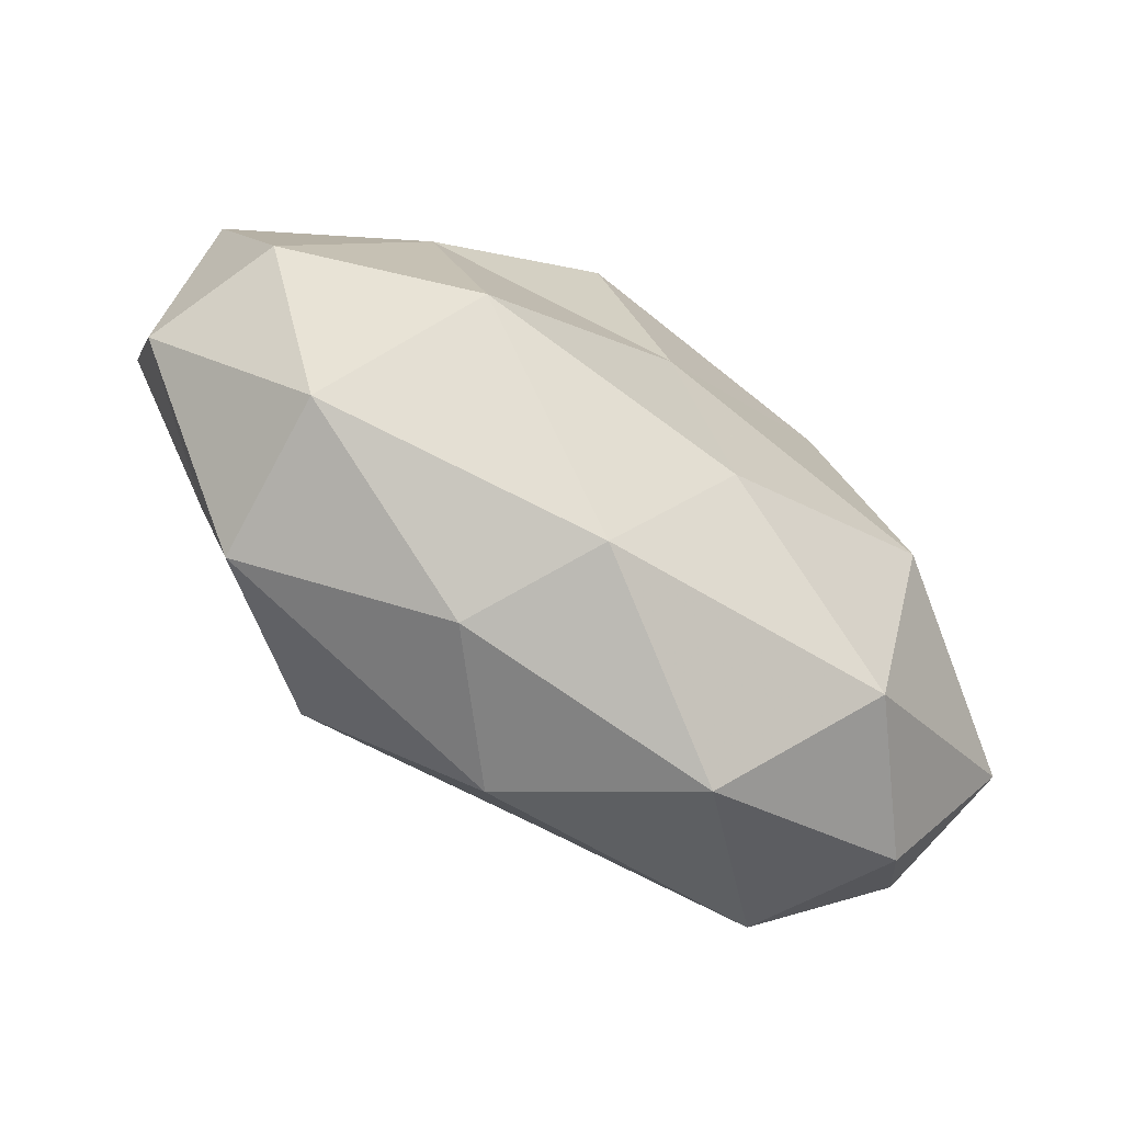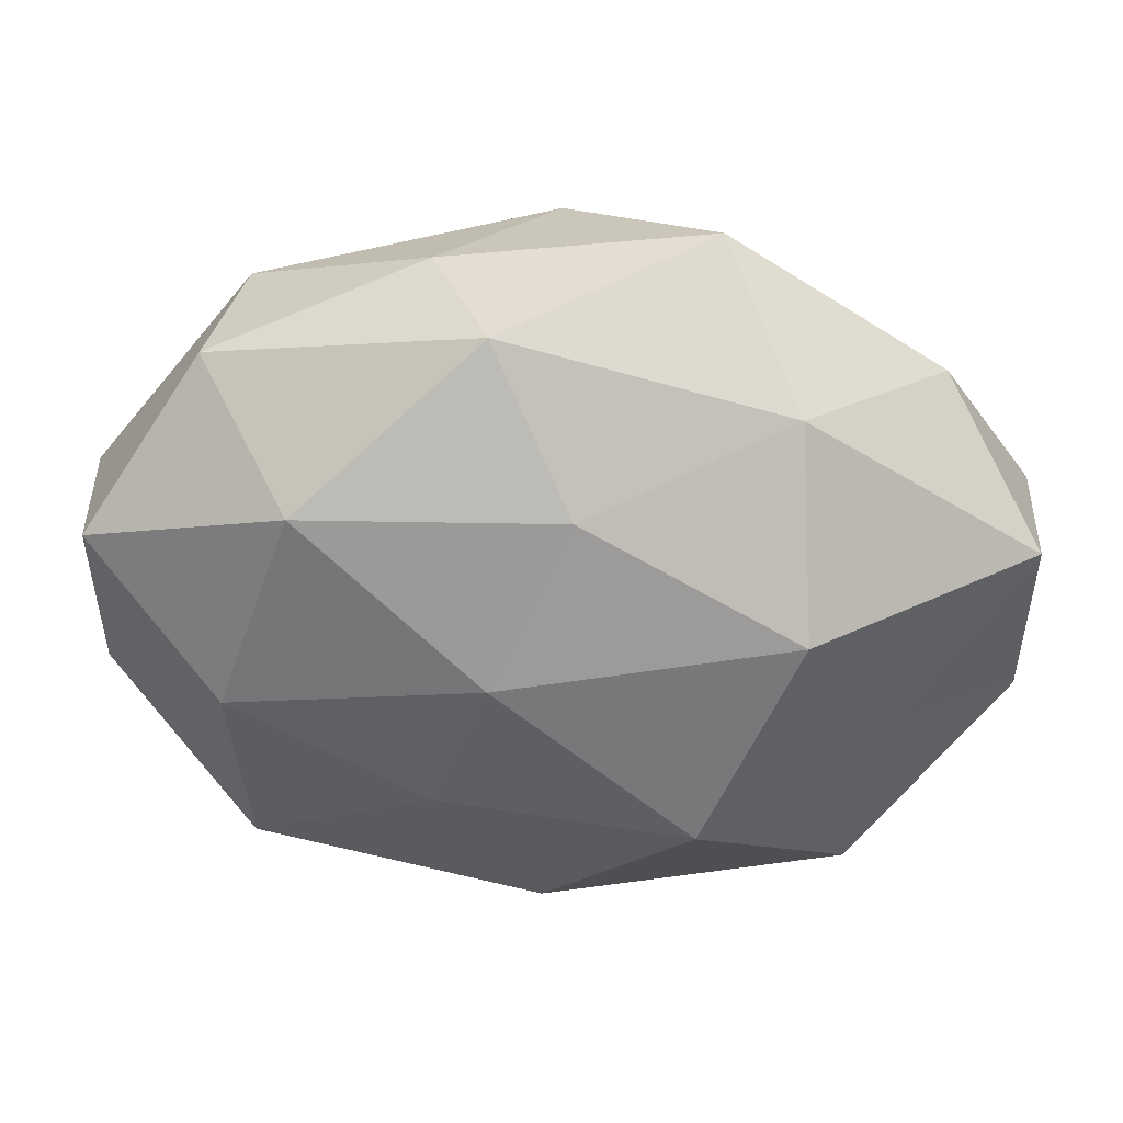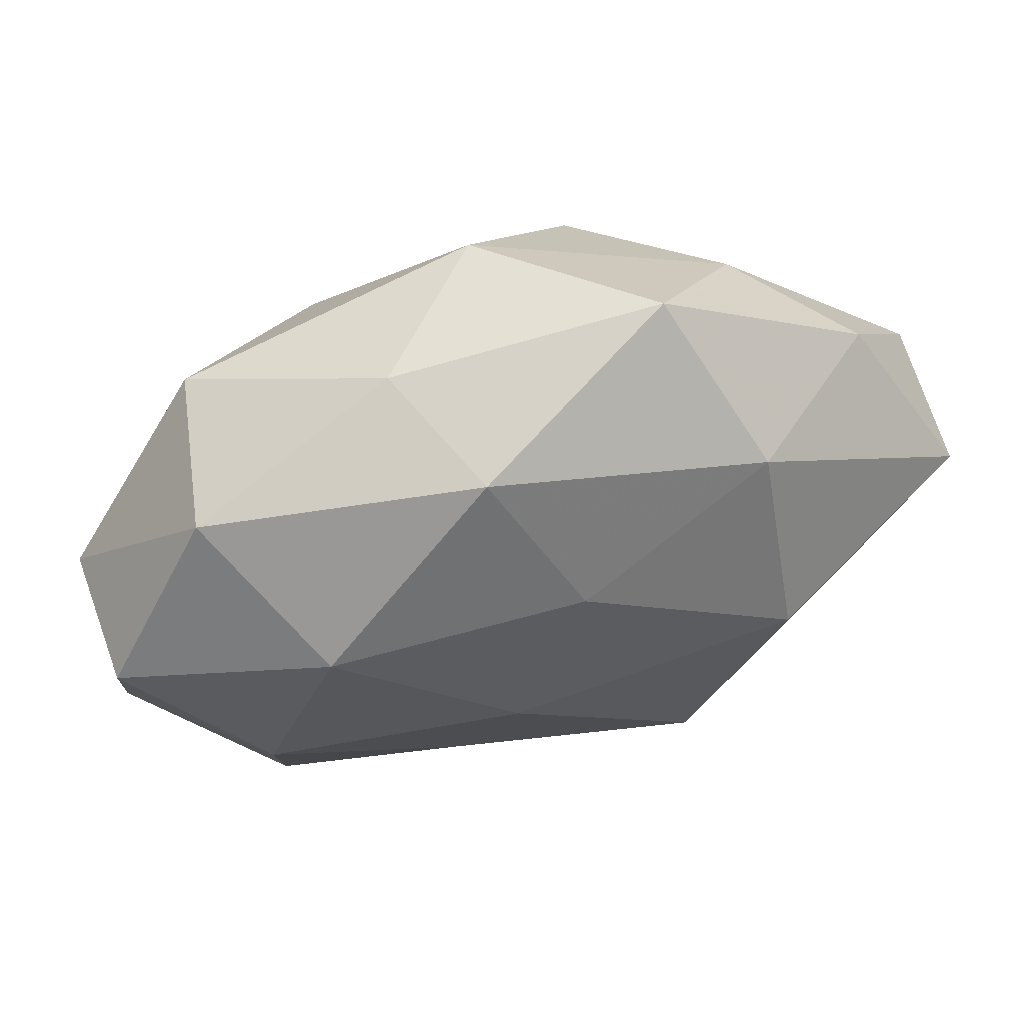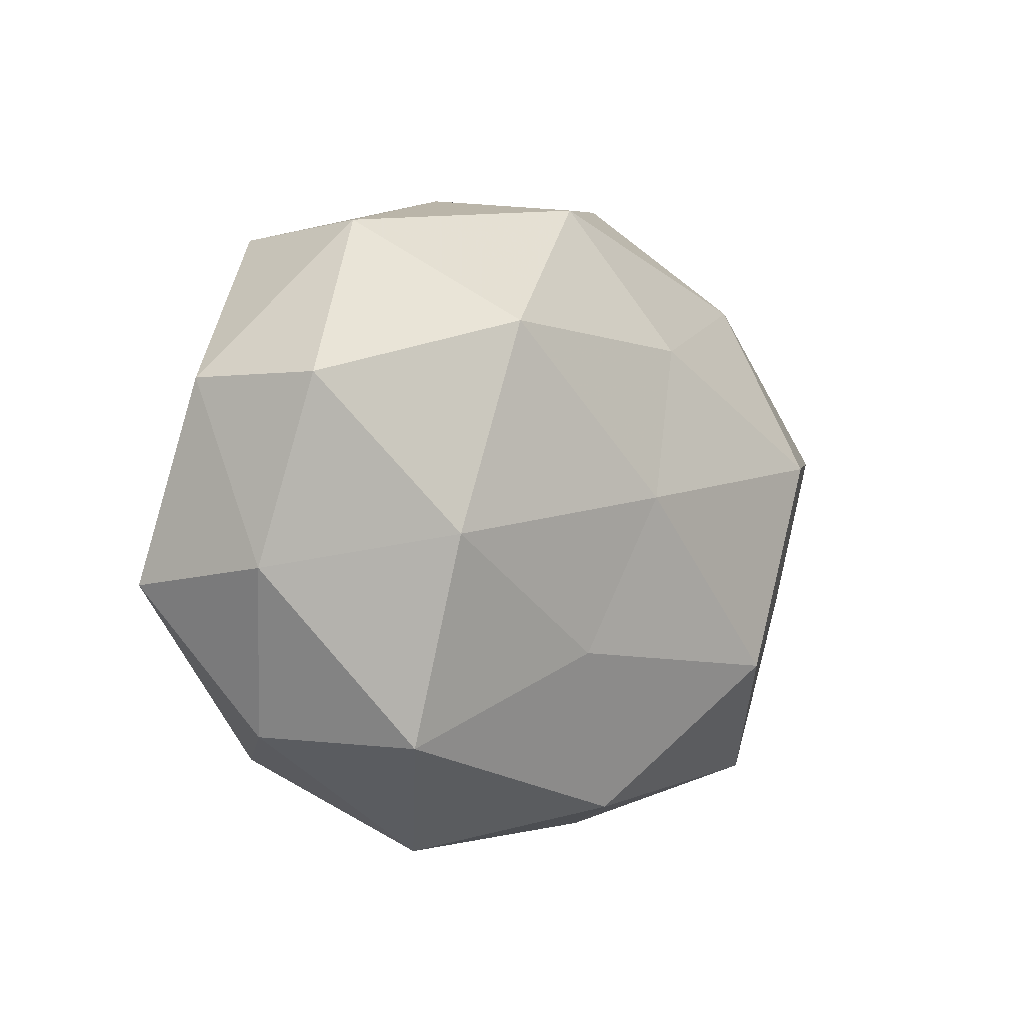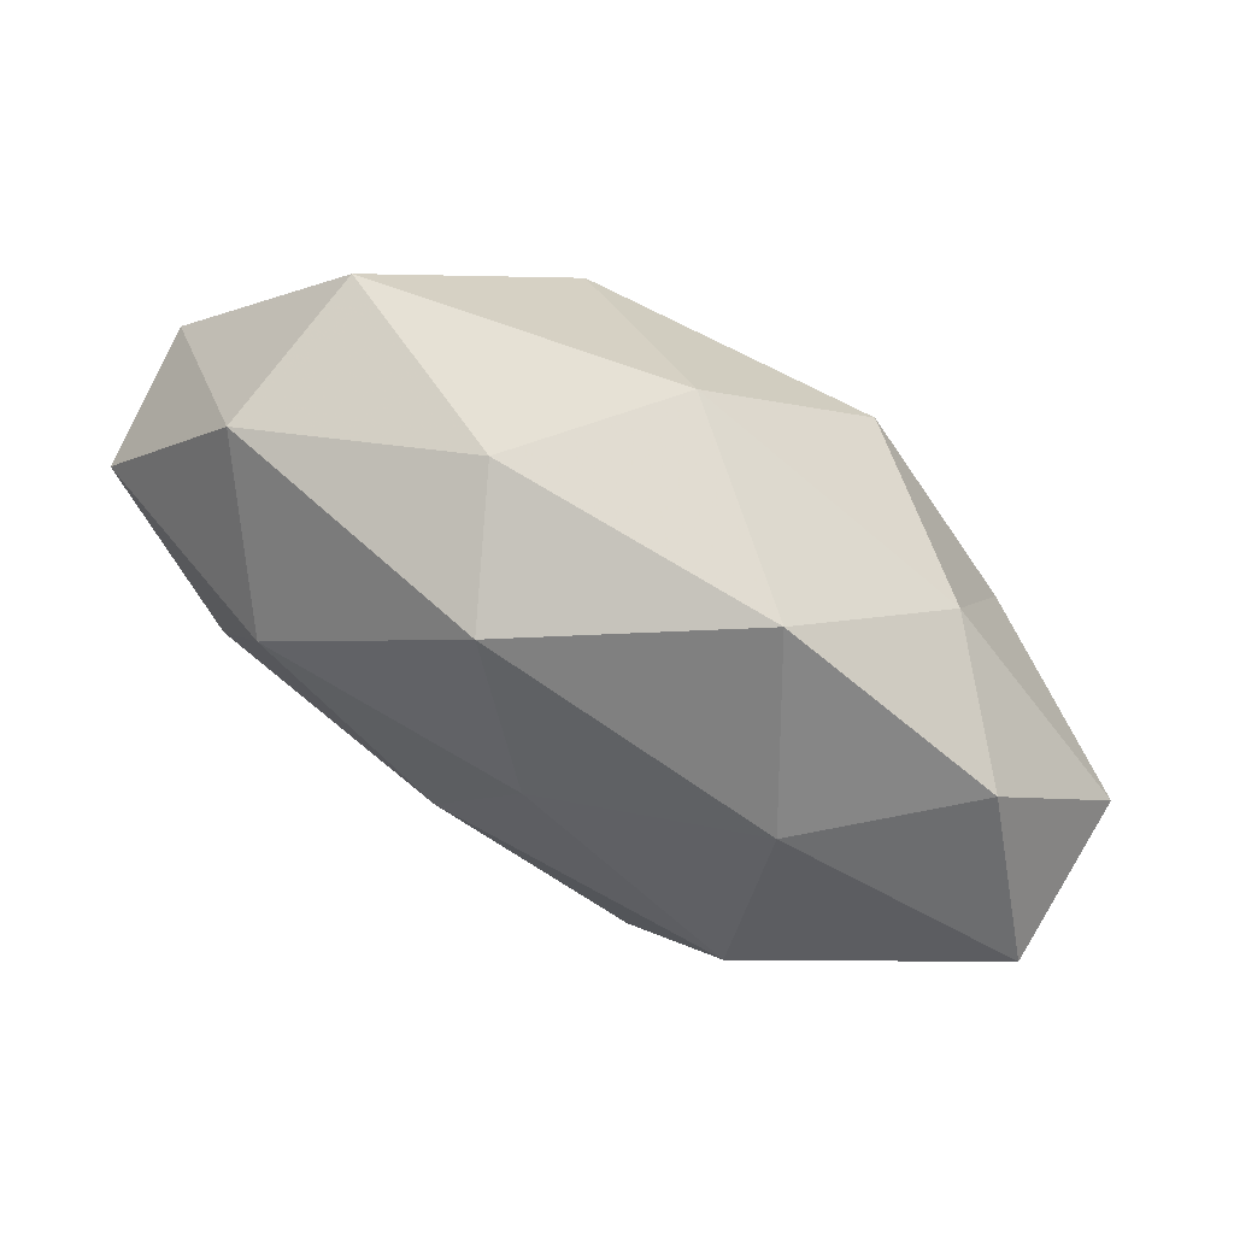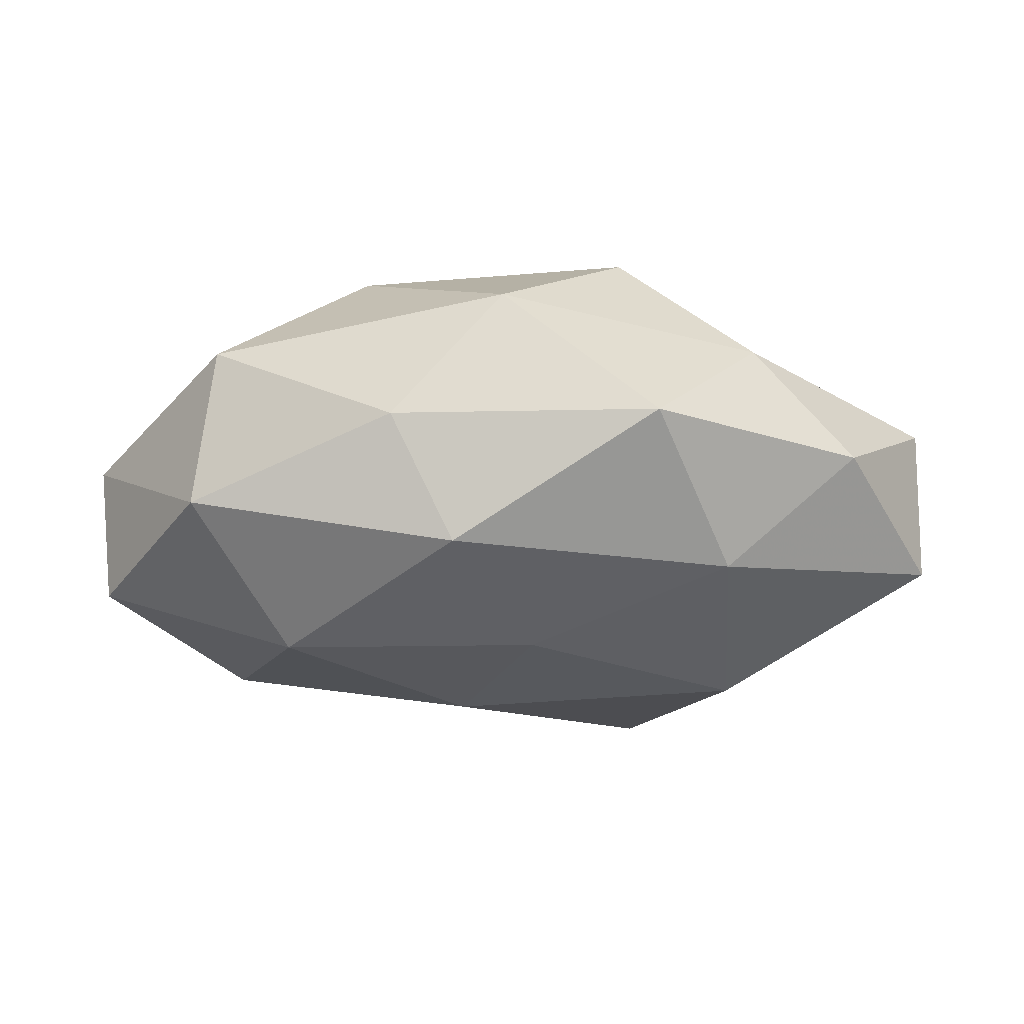
<metadata>
{"format":"obj","ext":"obj","renderer":"f3d","projection":"perspective","resolution":1024,"background":"white","views":[{"elev":-72.5,"azim":-35.9,"up":"+Y"},{"elev":31.6,"azim":-176.6,"up":"+Y"},{"elev":62.4,"azim":164.9,"up":"+Y"},{"elev":-5.3,"azim":128.4,"up":"+Y"},{"elev":79.1,"azim":-149.7,"up":"+Y"},{"elev":-16.9,"azim":-179.6,"up":"+Z"}]}
</metadata>
<code>
v 0.005555 0.0004712 -0.02656
v -0.003312 0.01904 -0.02275
v 0.000108 0.03723 0.01551
v -0.004792 -0.000776 0.02584
v 0.05162 0.01154 0.001446
v 0.05014 0.01087 -0.01445
v 0.03384 -0.02816 -0.01444
v 0.03467 0.03056 0.01058
v -0.05266 0.01059 -0.01177
v -0.05307 0.009524 0.006874
v -0.03339 0.004977 0.02032
v -0.02648 0.02775 -0.01535
v -0.01782 0.04178 -0.000539
v -0.005032 -0.036 0.01344
v -0.01442 0.02134 0.02587
v 0.02886 -0.02968 0.01529
v -0.03407 -0.03105 -0.01159
v 0.0006825 -0.0353 -0.01549
v -0.03645 -0.03039 0.007049
v 0.03715 0.03 -0.007965
v 0.05121 -0.01043 0.01035
v -0.03782 -0.009173 -0.01582
v 0.01313 0.03774 0.0004714
v 0.01237 -0.0175 -0.02174
v -0.01686 -0.01847 -0.0258
v 0.01784 -0.04027 -0.0004032
v -0.0306 0.02582 0.01248
v 0.01761 0.01811 0.02478
v 0.004375 -0.02065 0.02333
v -0.04747 -0.01076 0.01299
v -0.01234 -0.0381 -0.001412
v 0.03495 -0.005389 -0.02172
v 0.02629 0.01861 -0.02293
v 0.04236 -0.02691 0.0006174
v 0.05073 -0.009254 -0.007381
v -0.04214 0.02698 -0.001572
v -0.05279 -0.0123 -0.00246
v -0.0278 0.00674 -0.02583
v 0.02877 -0.007079 0.02503
v -0.02733 -0.02025 0.0236
v 0.005852 0.03578 -0.01441
v 0.03924 0.009017 0.01512
f 15 11 4
f 20 5 6
f 8 5 20
f 3 8 23
f 3 23 13
f 23 8 20
f 24 7 18
f 18 17 25
f 25 17 22
f 24 25 1
f 24 18 25
f 26 16 14
f 7 26 18
f 27 10 11
f 3 13 27
f 15 3 27
f 15 27 11
f 28 8 3
f 15 28 3
f 15 4 28
f 14 16 29
f 11 10 30
f 18 31 17
f 14 19 31
f 17 31 19
f 31 26 14
f 18 26 31
f 24 1 32
f 24 32 7
f 1 2 33
f 6 33 20
f 1 33 32
f 32 33 6
f 21 16 34
f 7 34 26
f 26 34 16
f 35 6 5
f 35 5 21
f 32 6 35
f 32 35 7
f 7 35 34
f 34 35 21
f 10 36 9
f 12 9 36
f 36 13 12
f 27 36 10
f 27 13 36
f 10 9 37
f 17 19 37
f 37 9 22
f 22 17 37
f 30 10 37
f 37 19 30
f 1 38 2
f 2 38 12
f 38 9 12
f 38 22 9
f 25 38 1
f 25 22 38
f 39 16 21
f 4 39 28
f 4 29 39
f 39 29 16
f 11 40 4
f 40 19 14
f 4 40 29
f 29 40 14
f 11 30 40
f 40 30 19
f 12 41 2
f 13 41 12
f 13 23 41
f 20 41 23
f 33 2 41
f 33 41 20
f 8 42 5
f 21 5 42
f 28 42 8
f 42 39 21
f 28 39 42

</code>
